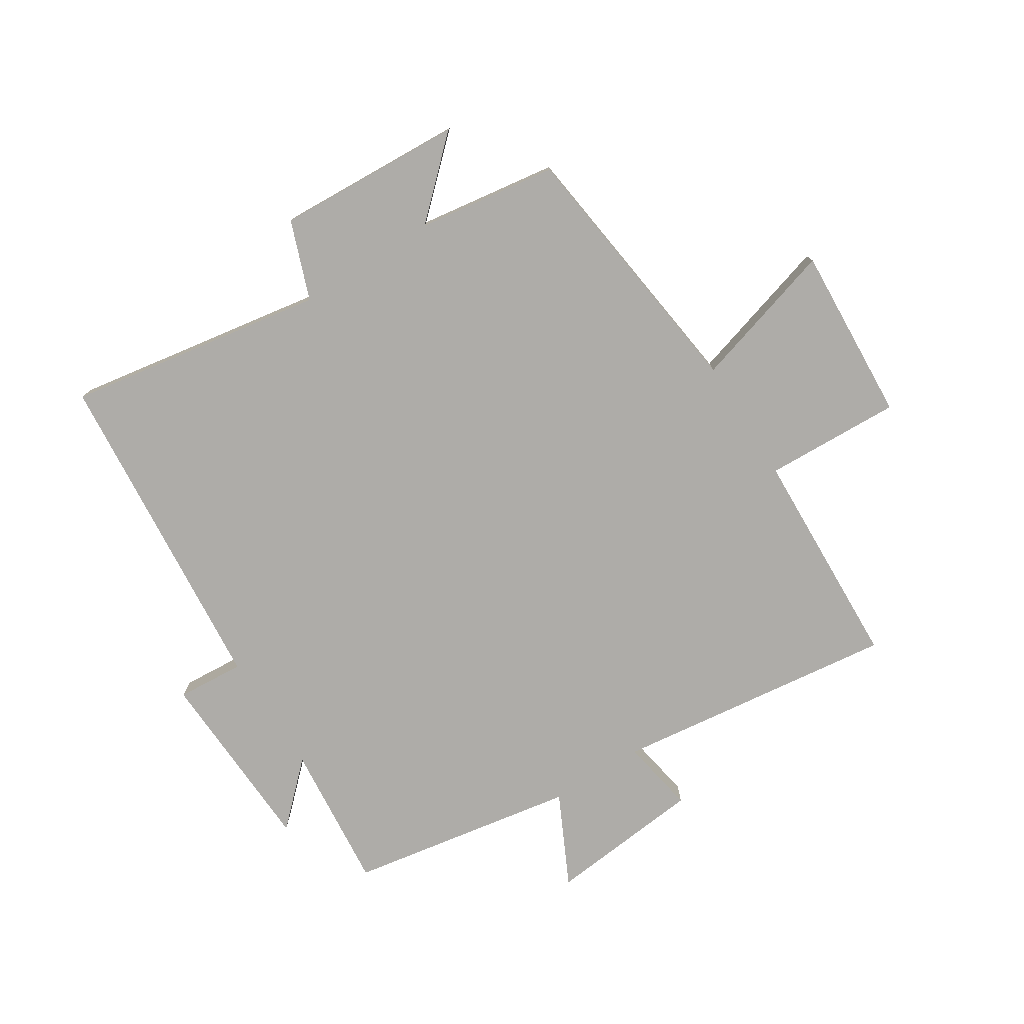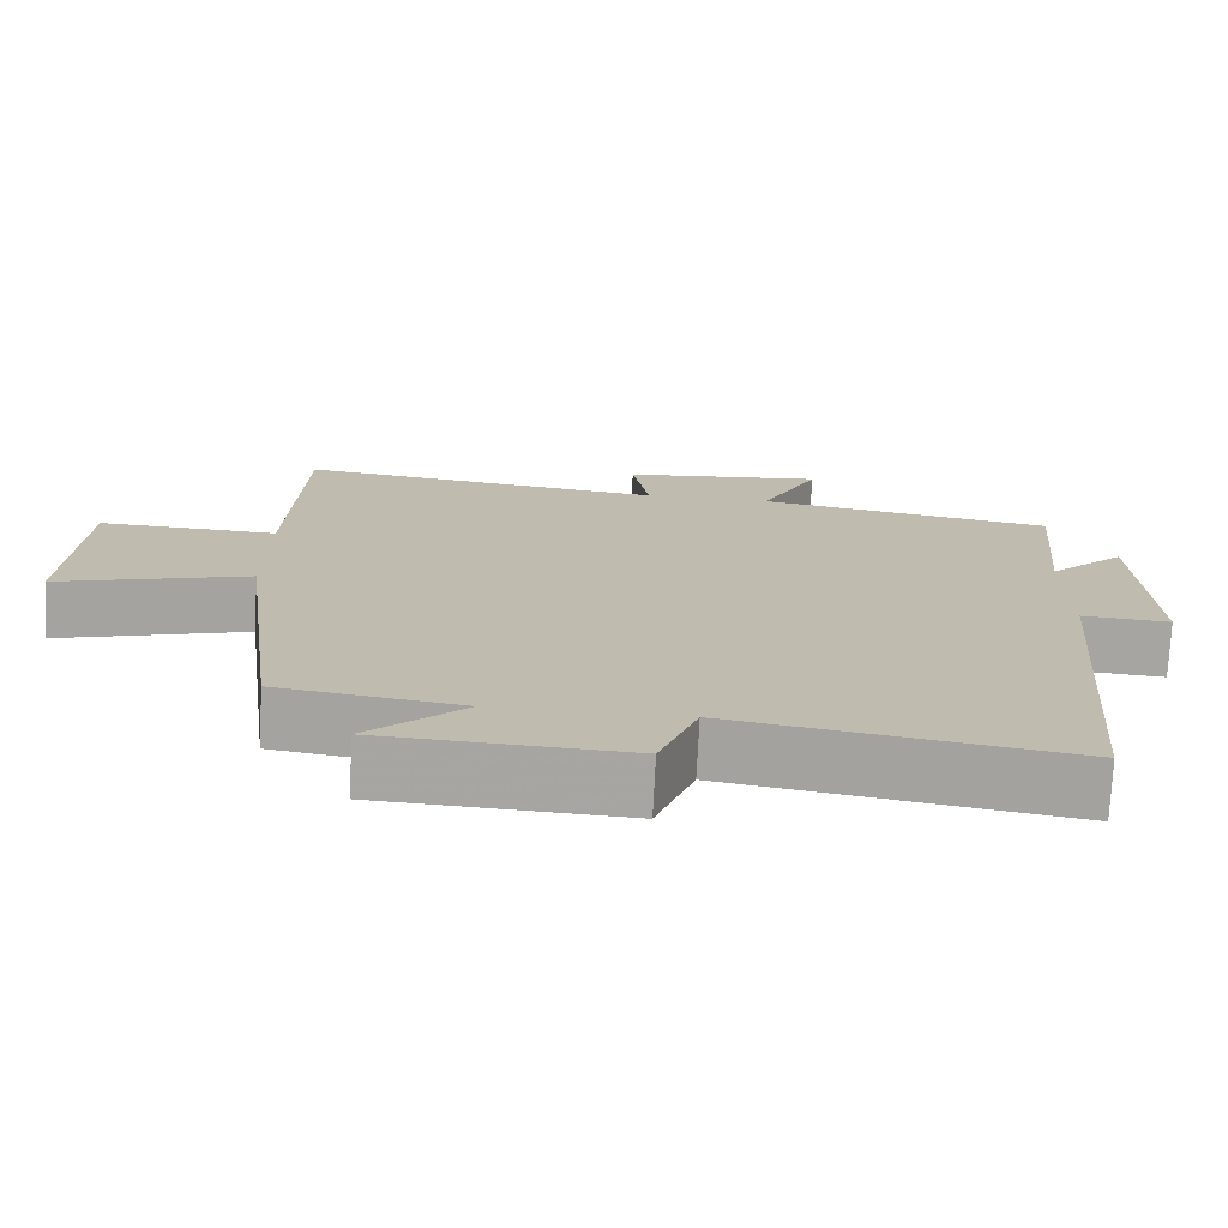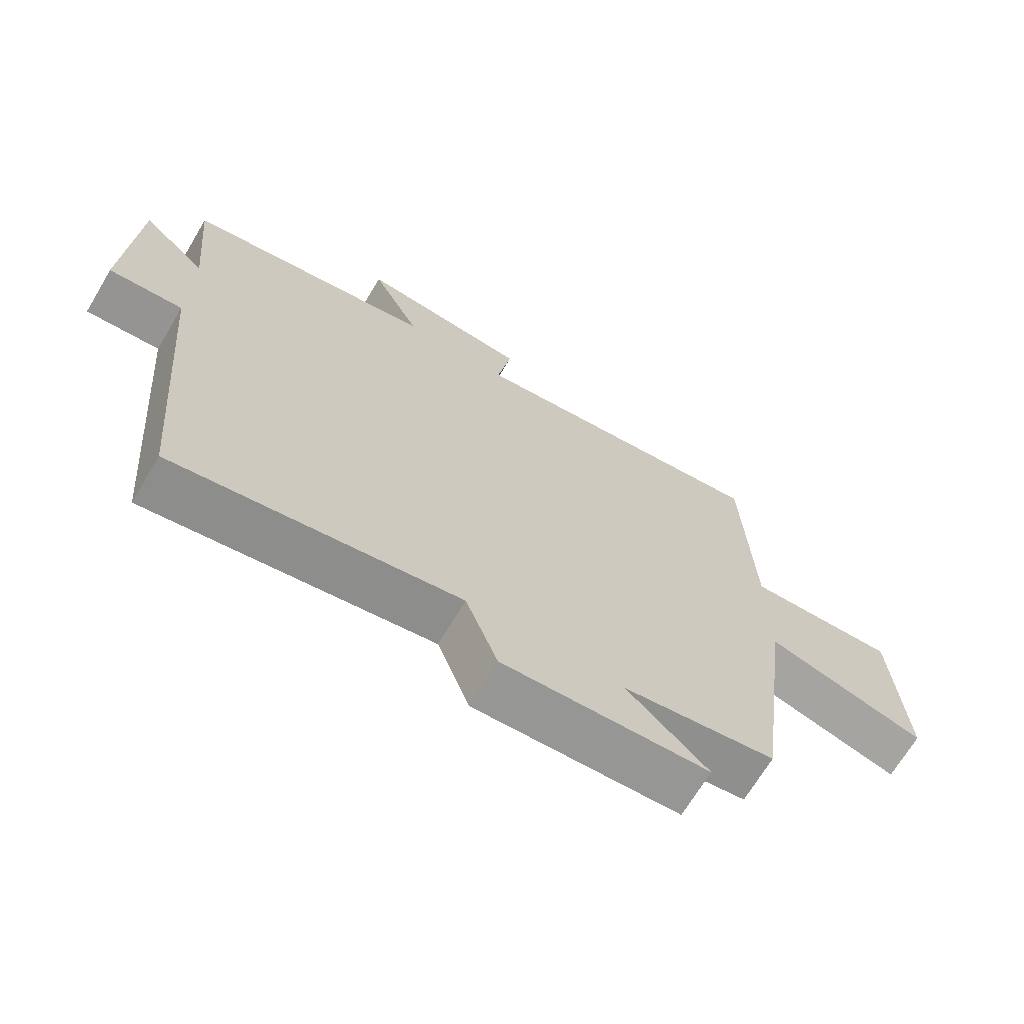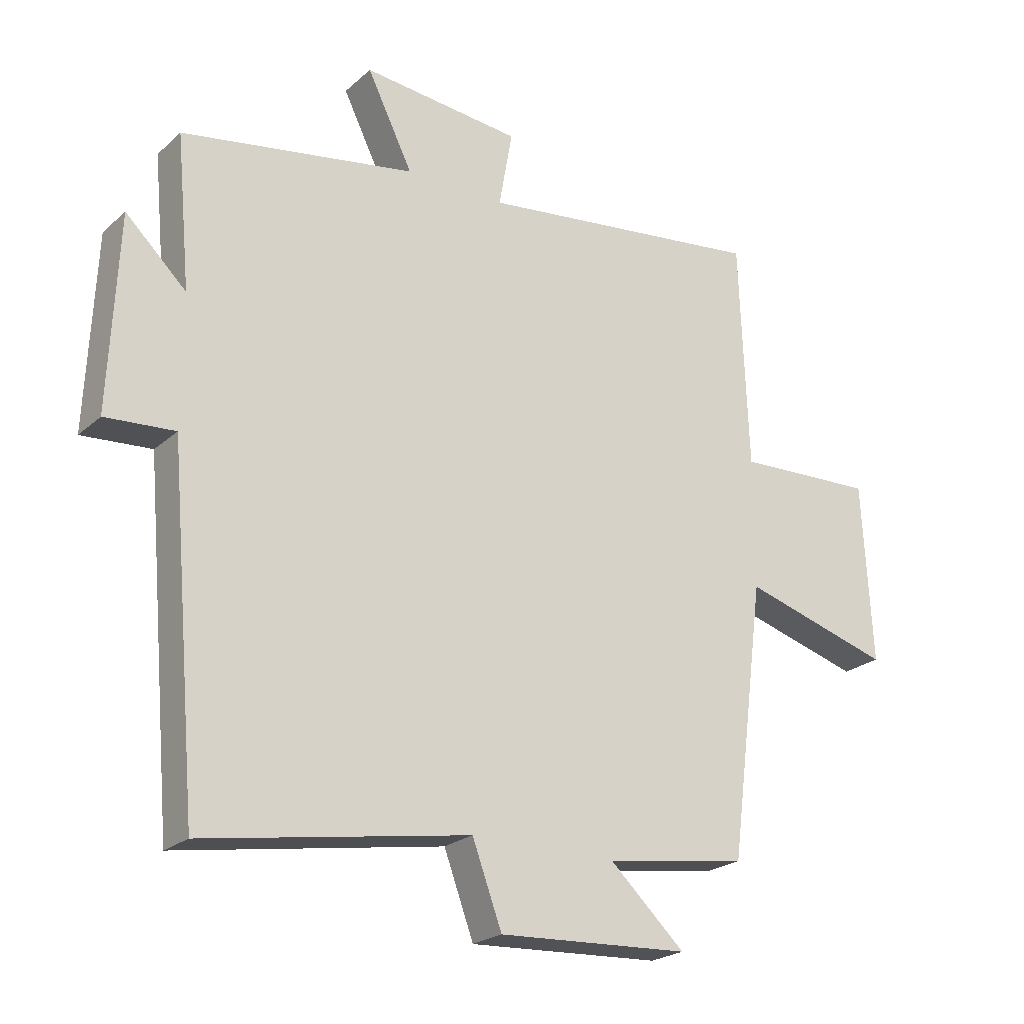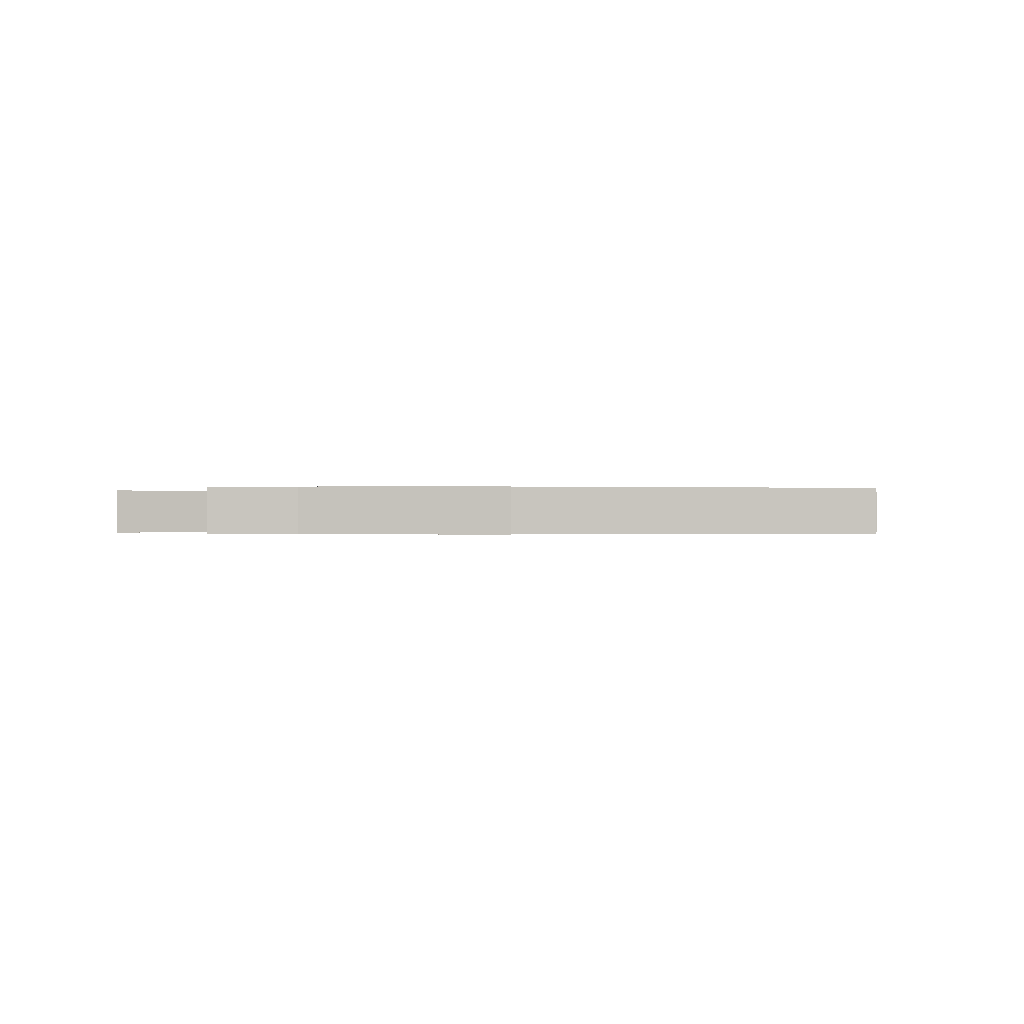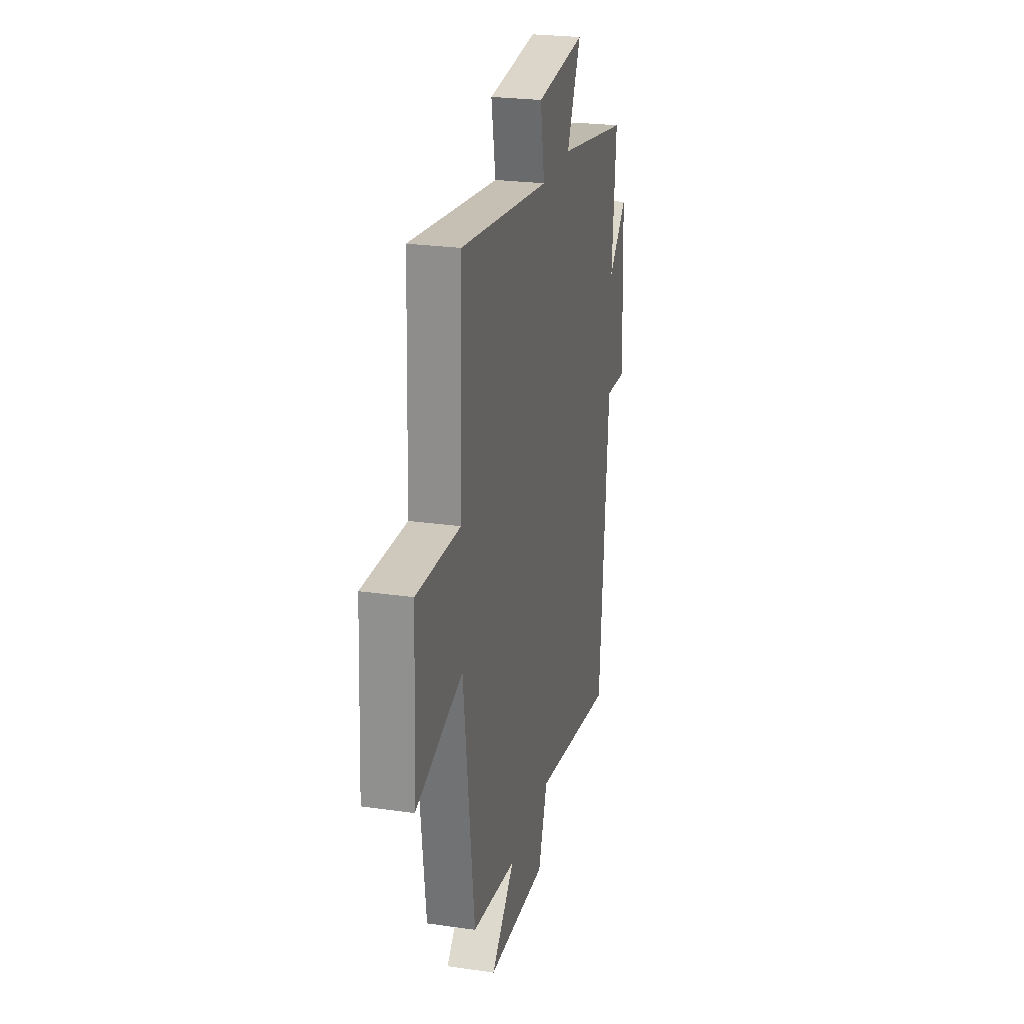
<metadata>
{"format":"obj","ext":"obj","renderer":"f3d","projection":"perspective","resolution":1024,"background":"white","views":[{"elev":-76.9,"azim":-147.6,"up":"+Y"},{"elev":-74.3,"azim":-2.9,"up":"+Z"},{"elev":-69.0,"azim":149.1,"up":"+Z"},{"elev":-22.9,"azim":145.5,"up":"+Z"},{"elev":-0.2,"azim":93.4,"up":"+Y"},{"elev":24.7,"azim":-76.8,"up":"+Z"}]}
</metadata>
<code>
v -0.486 0.07 0.558
v -0.018 0.07 0.5
v -0.04 0.07 0.625
v 0.218 0.07 0.651
v 0.144 0.07 0.5
v 0.523 0.07 0.435
v 0.5 0.07 0.19
v 0.598 0.07 0.284
v 0.612 0.07 -0.028
v 0.5 0.07 -0.02
v 0.452 0.07 -0.571
v 0.024 0.07 -0.5
v -0.024 0.07 -0.63
v -0.334 0.07 -0.614
v -0.212 0.07 -0.5
v -0.443 0.07 -0.466
v -0.5 0.07 -0.023
v -0.742 0.07 -0.094
v -0.726 0.07 0.198
v -0.5 0.07 0.189
v -0.486 0 0.558
v -0.018 0 0.5
v -0.04 0 0.625
v 0.218 0 0.651
v 0.144 0 0.5
v 0.523 0 0.435
v 0.5 0 0.19
v 0.598 0 0.284
v 0.612 0 -0.028
v 0.5 0 -0.02
v 0.452 0 -0.571
v 0.024 0 -0.5
v -0.024 0 -0.63
v -0.334 0 -0.614
v -0.212 0 -0.5
v -0.443 0 -0.466
v -0.5 0 -0.023
v -0.742 0 -0.094
v -0.726 0 0.198
v -0.5 0 0.189
f 17 18 19 20
f 20 1 2
f 17 20 2
f 16 17 2
f 15 16 2
f 12 13 14 15
f 12 15 2
f 10 11 12 2
f 7 8 9 10
f 7 10 2 3
f 5 6 7
f 5 7 3
f 3 4 5
f 40 39 38 37
f 22 21 40
f 22 40 37
f 22 37 36
f 22 36 35
f 35 34 33 32
f 22 35 32
f 22 32 31 30
f 30 29 28 27
f 23 22 30 27
f 27 26 25
f 23 27 25
f 25 24 23
f 1 21 22 2
f 2 22 23 3
f 3 23 24 4
f 4 24 25 5
f 5 25 26 6
f 6 26 27 7
f 7 27 28 8
f 8 28 29 9
f 9 29 30 10
f 10 30 31 11
f 11 31 32 12
f 12 32 33 13
f 13 33 34 14
f 14 34 35 15
f 15 35 36 16
f 16 36 37 17
f 17 37 38 18
f 18 38 39 19
f 19 39 40 20
f 20 40 21 1

</code>
